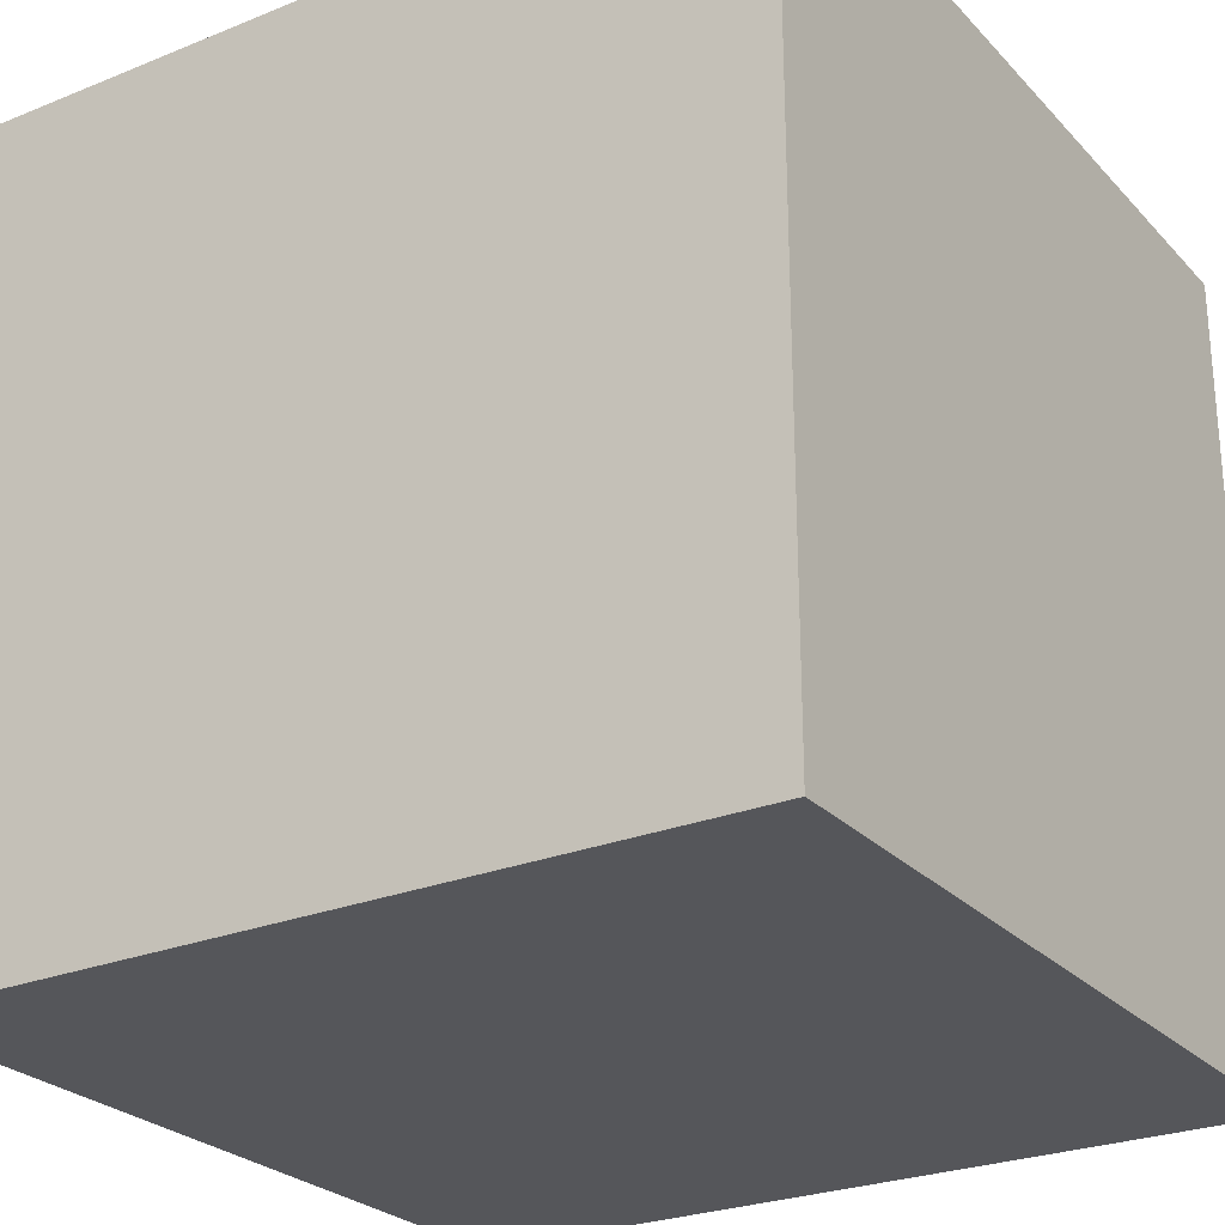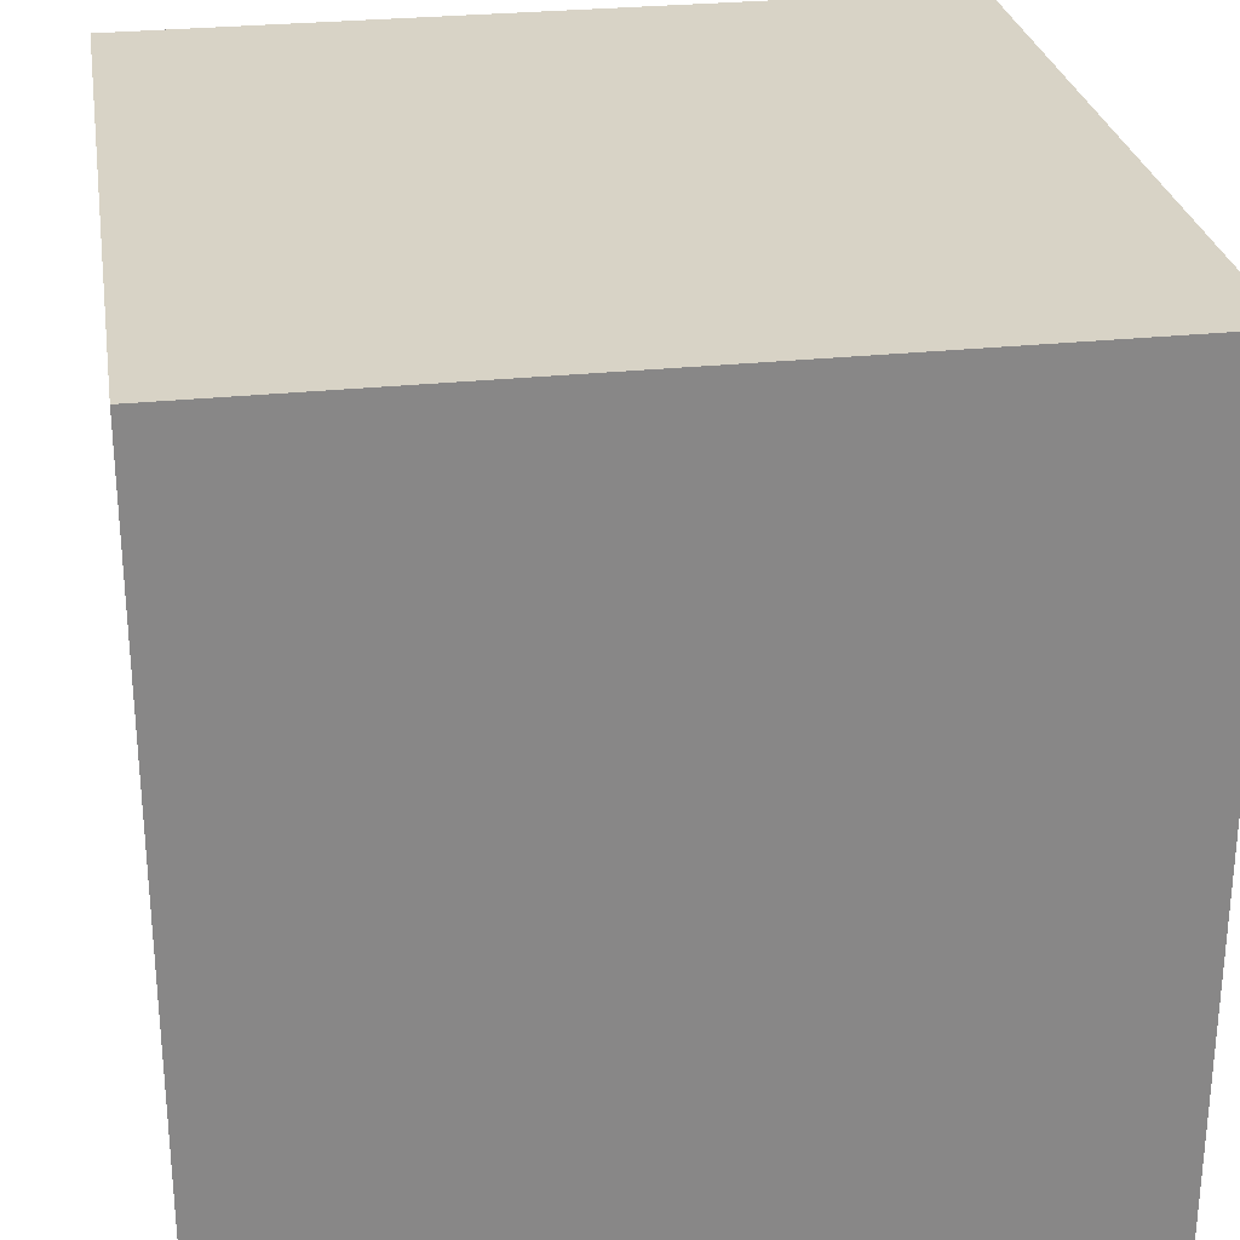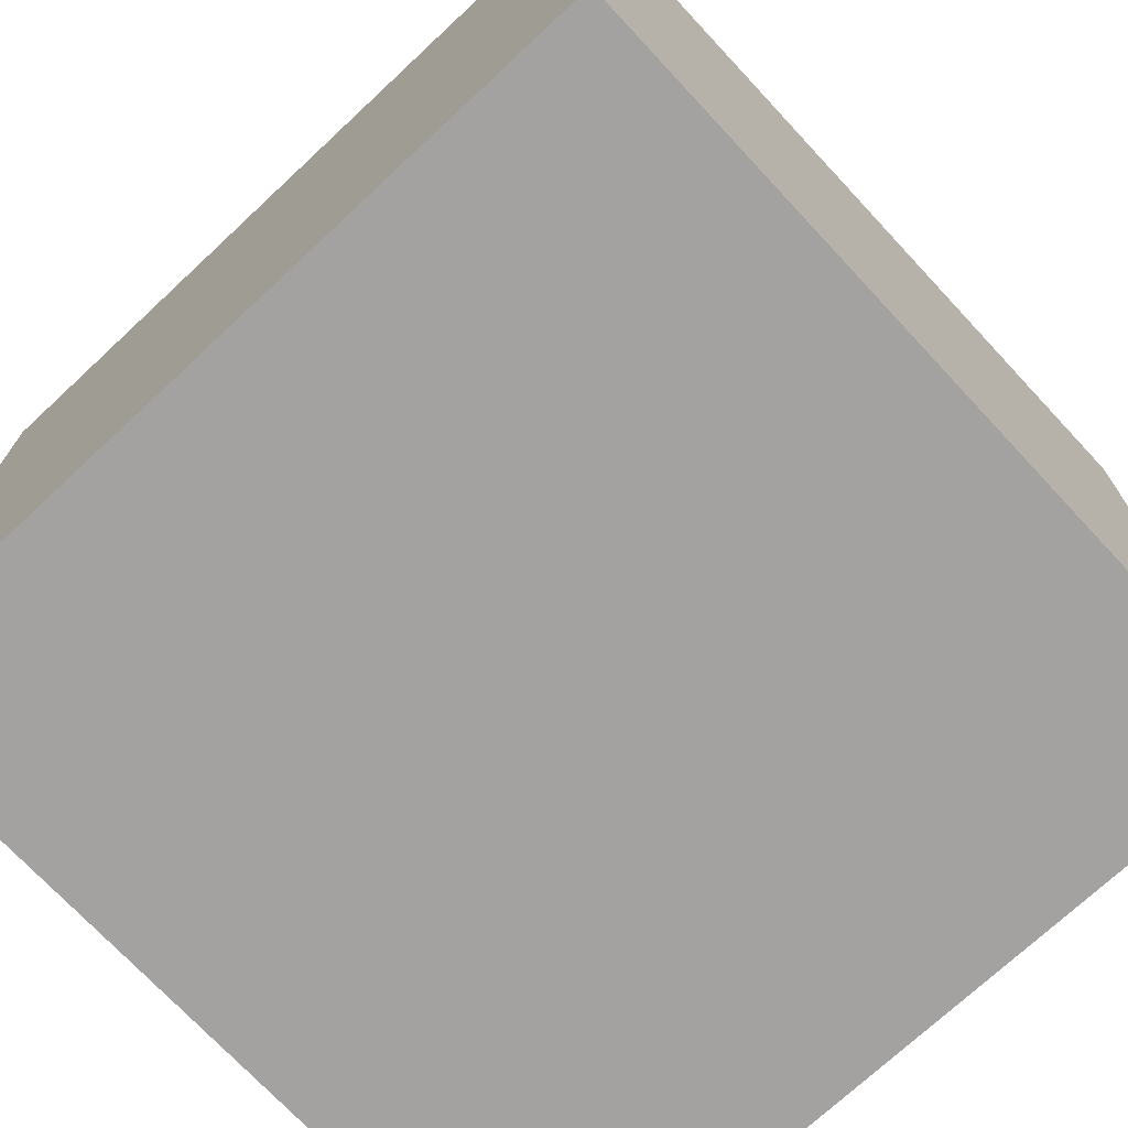
<metadata>
{"format":"obj","ext":"obj","renderer":"f3d","projection":"perspective","resolution":1024,"background":"white","views":[{"elev":-26.1,"azim":-147.4,"up":"+Y"},{"elev":27.8,"azim":-99.2,"up":"+Z"},{"elev":-72.7,"azim":-47.0,"up":"+Z"}]}
</metadata>
<code>
g gr_10
v -5 -5 5
v -5 -5 1
v -5 -5 -0
v -5 -5 -1
v -5 -5 -2
v -5 -5 -3
v -5 -5 -5
v -5 -4 5
v -5 -4 4
v -5 -4 3
v -5 -4 1
v -5 -4 -0
v -5 -4 -1
v -5 -4 -2
v -5 -4 -3
v -5 -4 -4
v -5 -3 4
v -5 -3 3
v -5 -3 2
v -5 -3 1
v -5 -3 -0
v -5 -3 -1
v -5 -3 -2
v -5 -3 -3
v -5 -3 -4
v -5 -3 -5
v -5 -2 4
v -5 -2 2
v -5 -2 -0
v -5 -2 -1
v -5 -2 -2
v -5 -2 -4
v -5 -1 5
v -5 -1 4
v -5 -1 3
v -5 -1 1
v -5 -1 -0
v -5 -1 -1
v -5 -1 -2
v -5 0 5
v -5 0 3
v -5 0 2
v -5 0 1
v -5 0 -0
v -5 0 -2
v -5 0 -3
v -5 0 -4
v -5 0 -5
v -5 1 5
v -5 1 4
v -5 1 3
v -5 1 2
v -5 1 1
v -5 1 -0
v -5 1 -1
v -5 1 -2
v -5 1 -3
v -5 1 -4
v -5 1 -5
v -5 2 5
v -5 2 4
v -5 2 3
v -5 2 2
v -5 2 1
v -5 2 -0
v -5 2 -1
v -5 2 -2
v -5 2 -3
v -5 2 -4
v -5 2 -5
v -5 3 5
v -5 3 4
v -5 3 1
v -5 3 -0
v -5 3 -2
v -5 3 -4
v -5 4 3
v -5 4 2
v -5 4 1
v -5 4 -0
v -5 4 -3
v -5 4 -4
v -5 5 5
v -5 5 2
v -5 5 1
v -5 5 -2
v -5 5 -3
v -5 5 -4
v -5 5 -5
v 5 -5 5
v 5 -5 4
v 5 -5 2
v 5 -5 1
v 5 -5 -1
v 5 -5 -2
v 5 -5 -3
v 5 -5 -4
v 5 -5 -5
v 5 -4 5
v 5 -4 4
v 5 -4 3
v 5 -4 2
v 5 -4 -0
v 5 -4 -1
v 5 -4 -2
v 5 -4 -3
v 5 -4 -4
v 5 -4 -5
v 5 -3 5
v 5 -3 4
v 5 -3 3
v 5 -3 2
v 5 -3 1
v 5 -3 -0
v 5 -3 -1
v 5 -3 -2
v 5 -3 -3
v 5 -3 -4
v 5 -3 -5
v 5 -2 5
v 5 -2 4
v 5 -2 1
v 5 -2 -0
v 5 -2 -1
v 5 -2 -3
v 5 -2 -4
v 5 -2 -5
v 5 -1 5
v 5 -1 4
v 5 -1 3
v 5 -1 1
v 5 -1 -0
v 5 -1 -1
v 5 -1 -2
v 5 -1 -3
v 5 -1 -5
v 5 0 3
v 5 0 2
v 5 0 1
v 5 0 -0
v 5 0 -2
v 5 0 -3
v 5 0 -5
v 5 1 5
v 5 1 4
v 5 1 3
v 5 1 2
v 5 1 -4
v 5 1 -5
v 5 2 4
v 5 2 2
v 5 2 -4
v 5 2 -5
v 5 5 5
v 5 5 -5
v -5 -5 5
v -5 -4 5
v -5 -1 5
v -5 0 5
v -5 1 5
v -5 2 5
v -5 3 5
v -5 5 5
v -4 -4 5
v -4 -1 5
v -4 0 5
v -4 1 5
v -4 2 5
v -4 3 5
v -4 4 5
v -4 5 5
v -3 -5 5
v -3 -3 5
v -3 -2 5
v -3 -1 5
v -3 1 5
v -3 2 5
v -3 4 5
v -3 5 5
v -2 -5 5
v -2 -3 5
v -2 -2 5
v -2 -1 5
v -2 0 5
v -2 1 5
v -2 2 5
v -1 1 5
v -1 2 5
v -1 4 5
v -1 5 5
v 0 -5 5
v 0 -3 5
v 0 -2 5
v 0 -1 5
v 0 0 5
v 0 1 5
v 0 2 5
v 0 3 5
v 0 4 5
v 1 -5 5
v 1 -4 5
v 1 -3 5
v 1 -2 5
v 1 -1 5
v 1 0 5
v 1 1 5
v 1 2 5
v 1 3 5
v 1 4 5
v 2 -5 5
v 2 -4 5
v 2 -2 5
v 2 -1 5
v 2 0 5
v 2 1 5
v 2 2 5
v 3 -5 5
v 3 -4 5
v 3 -3 5
v 3 -1 5
v 3 4 5
v 3 5 5
v 4 -5 5
v 4 -4 5
v 4 -3 5
v 4 -2 5
v 4 -1 5
v 4 0 5
v 4 1 5
v 5 -5 5
v 5 -4 5
v 5 -3 5
v 5 -2 5
v 5 -1 5
v 5 1 5
v 5 5 5
v -5 -5 -5
v -5 -3 -5
v -5 0 -5
v -5 1 -5
v -5 2 -5
v -5 5 -5
v -4 -5 -5
v -4 -4 -5
v -4 -3 -5
v -4 -2 -5
v -4 -1 -5
v -4 0 -5
v -4 1 -5
v -4 2 -5
v -4 3 -5
v -4 4 -5
v -3 -5 -5
v -3 -4 -5
v -3 -3 -5
v -3 -2 -5
v -3 -1 -5
v -3 0 -5
v -3 1 -5
v -3 2 -5
v -3 3 -5
v -3 4 -5
v -3 5 -5
v -2 -5 -5
v -2 -4 -5
v -2 -3 -5
v -2 -2 -5
v -2 -1 -5
v -2 0 -5
v -2 1 -5
v -2 4 -5
v -2 5 -5
v -1 -5 -5
v -1 -4 -5
v -1 -3 -5
v -1 -2 -5
v -1 -1 -5
v -1 1 -5
v 0 -5 -5
v 0 -4 -5
v 0 -3 -5
v 0 -2 -5
v 0 -1 -5
v 0 0 -5
v 0 1 -5
v 0 2 -5
v 0 4 -5
v 0 5 -5
v 1 -5 -5
v 1 -4 -5
v 1 -2 -5
v 1 -1 -5
v 1 0 -5
v 1 1 -5
v 1 2 -5
v 2 -5 -5
v 2 -4 -5
v 2 -3 -5
v 2 -2 -5
v 2 0 -5
v 2 1 -5
v 2 2 -5
v 3 -3 -5
v 3 -2 -5
v 3 -1 -5
v 3 0 -5
v 4 -5 -5
v 4 -4 -5
v 4 -3 -5
v 4 -2 -5
v 4 -1 -5
v 4 0 -5
v 4 1 -5
v 4 2 -5
v 5 -5 -5
v 5 -4 -5
v 5 -3 -5
v 5 -2 -5
v 5 -1 -5
v 5 0 -5
v 5 1 -5
v 5 2 -5
v 5 5 -5
v -5 -5 5
v -3 -5 5
v -2 -5 5
v 0 -5 5
v 1 -5 5
v 2 -5 5
v 3 -5 5
v 4 -5 5
v 5 -5 5
v -4 -5 4
v -3 -5 4
v -2 -5 4
v -1 -5 4
v 0 -5 4
v 1 -5 4
v 2 -5 4
v 3 -5 4
v 4 -5 4
v 5 -5 4
v -2 -5 3
v -1 -5 3
v 1 -5 3
v 3 -5 3
v 4 -5 3
v -3 -5 2
v -2 -5 2
v -1 -5 2
v 0 -5 2
v 1 -5 2
v 2 -5 2
v 3 -5 2
v 5 -5 2
v -5 -5 1
v -4 -5 1
v -2 -5 1
v -1 -5 1
v 0 -5 1
v 1 -5 1
v 2 -5 1
v 3 -5 1
v 4 -5 1
v 5 -5 1
v -5 -5 -0
v -4 -5 -0
v -3 -5 -0
v -2 -5 -0
v -1 -5 -0
v 0 -5 -0
v 1 -5 -0
v 2 -5 -0
v 3 -5 -0
v 4 -5 -0
v -5 -5 -1
v -4 -5 -1
v -3 -5 -1
v -2 -5 -1
v -1 -5 -1
v 0 -5 -1
v 1 -5 -1
v 2 -5 -1
v 3 -5 -1
v 4 -5 -1
v 5 -5 -1
v -5 -5 -2
v -4 -5 -2
v -3 -5 -2
v -1 -5 -2
v 0 -5 -2
v 1 -5 -2
v 2 -5 -2
v 5 -5 -2
v -5 -5 -3
v -4 -5 -3
v -3 -5 -3
v -2 -5 -3
v -1 -5 -3
v 0 -5 -3
v 1 -5 -3
v 2 -5 -3
v 3 -5 -3
v 4 -5 -3
v 5 -5 -3
v -2 -5 -4
v -1 -5 -4
v 0 -5 -4
v 1 -5 -4
v 3 -5 -4
v 4 -5 -4
v 5 -5 -4
v -5 -5 -5
v -4 -5 -5
v -3 -5 -5
v -2 -5 -5
v -1 -5 -5
v 0 -5 -5
v 1 -5 -5
v 2 -5 -5
v 4 -5 -5
v 5 -5 -5
v -5 5 5
v -4 5 5
v -3 5 5
v -1 5 5
v 3 5 5
v 5 5 5
v -2 5 4
v -1 5 4
v 0 5 4
v 1 5 4
v 2 5 4
v -4 5 3
v -3 5 3
v -1 5 3
v 0 5 3
v 1 5 3
v 2 5 3
v 3 5 3
v -5 5 2
v -3 5 2
v -2 5 2
v -1 5 2
v 0 5 2
v 2 5 2
v -5 5 1
v -3 5 1
v 1 5 1
v 2 5 1
v -3 5 -0
v -1 5 -0
v 0 5 -0
v 1 5 -0
v 0 5 -1
v 1 5 -1
v -5 5 -2
v -4 5 -2
v -2 5 -2
v 0 5 -2
v -5 5 -3
v -4 5 -3
v -3 5 -3
v -2 5 -3
v -1 5 -3
v -5 5 -4
v -4 5 -4
v -3 5 -4
v -2 5 -4
v -1 5 -4
v 0 5 -4
v -5 5 -5
v -3 5 -5
v -2 5 -5
v 0 5 -5
v 5 5 -5
f 8 2 1
f 9 2 8
f 10 2 9
f 11 3 2
f 11 2 10
f 12 4 3
f 12 3 11
f 13 5 4
f 13 4 12
f 14 6 5
f 14 5 13
f 15 7 6
f 15 6 14
f 16 7 15
f 17 10 9
f 17 9 8
f 18 11 10
f 18 10 17
f 19 11 18
f 20 12 11
f 20 11 19
f 21 13 12
f 21 12 20
f 22 14 13
f 22 13 21
f 22 15 14
f 23 15 22
f 24 16 15
f 24 15 23
f 25 7 16
f 25 16 24
f 26 7 25
f 27 17 8
f 27 19 18
f 27 18 17
f 28 20 19
f 28 19 27
f 29 21 20
f 29 22 21
f 30 23 22
f 30 22 29
f 31 24 23
f 31 23 30
f 31 26 25
f 31 25 24
f 32 26 31
f 33 27 8
f 34 28 27
f 34 27 33
f 35 28 34
f 36 20 28
f 36 28 35
f 36 30 29
f 36 29 20
f 37 30 36
f 38 32 31
f 38 30 37
f 38 31 30
f 39 32 38
f 40 35 34
f 40 34 33
f 41 36 35
f 41 35 40
f 42 36 41
f 43 37 36
f 43 36 42
f 44 39 38
f 44 37 43
f 44 38 37
f 45 32 39
f 45 39 44
f 46 32 45
f 47 26 32
f 47 32 46
f 48 26 47
f 49 41 40
f 50 41 49
f 51 42 41
f 51 41 50
f 52 43 42
f 52 42 51
f 53 44 43
f 53 43 52
f 54 45 44
f 54 44 53
f 55 45 54
f 56 46 45
f 56 45 55
f 57 47 46
f 57 46 56
f 58 48 47
f 58 47 57
f 59 48 58
f 60 50 49
f 61 51 50
f 61 50 60
f 62 52 51
f 62 51 61
f 63 53 52
f 63 52 62
f 63 54 53
f 64 54 63
f 65 55 54
f 65 54 64
f 66 56 55
f 66 55 65
f 67 57 56
f 67 56 66
f 68 58 57
f 68 57 67
f 69 59 58
f 69 58 68
f 70 59 69
f 71 61 60
f 72 62 61
f 72 61 71
f 73 64 63
f 73 65 64
f 73 63 62
f 74 66 65
f 74 65 73
f 74 67 66
f 75 68 67
f 75 67 74
f 75 69 68
f 76 70 69
f 76 69 75
f 77 62 72
f 77 72 71
f 77 73 62
f 77 74 73
f 78 74 77
f 79 74 78
f 80 75 74
f 80 74 79
f 81 76 75
f 82 70 76
f 82 76 81
f 83 77 71
f 83 78 77
f 84 79 78
f 84 78 83
f 85 80 79
f 85 79 84
f 86 81 75
f 86 80 85
f 86 75 80
f 87 82 81
f 87 81 86
f 88 70 82
f 88 82 87
f 89 70 88
f 90 91 99
f 91 92 100
f 99 91 100
f 100 92 101
f 92 93 102
f 101 92 102
f 93 94 103
f 94 95 104
f 103 94 104
f 95 96 105
f 104 95 105
f 96 97 106
f 105 96 106
f 97 98 107
f 106 97 107
f 107 98 108
f 99 100 109
f 100 101 110
f 109 100 110
f 101 102 111
f 110 101 111
f 102 93 112
f 111 102 112
f 93 103 113
f 112 93 113
f 103 104 114
f 113 103 114
f 104 105 115
f 114 104 115
f 105 106 116
f 115 105 116
f 106 107 117
f 116 106 117
f 107 108 117
f 117 108 118
f 118 108 119
f 109 110 120
f 110 111 121
f 120 110 121
f 112 113 122
f 113 114 122
f 114 115 123
f 122 114 123
f 115 116 124
f 123 115 124
f 116 117 124
f 117 118 125
f 124 117 125
f 118 119 126
f 125 118 126
f 126 119 127
f 120 121 128
f 121 111 129
f 128 121 129
f 111 112 130
f 129 111 130
f 112 122 131
f 122 123 131
f 123 124 132
f 131 123 132
f 124 125 133
f 132 124 133
f 133 125 134
f 125 126 135
f 134 125 135
f 126 127 135
f 135 127 136
f 130 112 137
f 129 130 137
f 112 131 138
f 137 112 138
f 131 132 139
f 138 131 139
f 133 134 140
f 139 132 140
f 132 133 140
f 134 135 141
f 140 134 141
f 135 136 142
f 141 135 142
f 142 136 143
f 128 129 144
f 129 137 145
f 144 129 145
f 140 141 146
f 145 137 146
f 137 138 146
f 142 143 146
f 141 142 146
f 139 140 146
f 138 139 146
f 146 143 147
f 147 143 148
f 148 143 149
f 144 145 150
f 145 146 150
f 146 147 150
f 147 148 151
f 150 147 151
f 148 149 152
f 151 148 152
f 152 149 153
f 150 151 154
f 144 150 154
f 152 153 154
f 151 152 154
f 154 153 155
f 164 157 156
f 164 158 157
f 165 159 158
f 165 158 164
f 166 160 159
f 166 159 165
f 167 161 160
f 167 160 166
f 168 162 161
f 168 161 167
f 169 163 162
f 169 162 168
f 170 163 169
f 171 163 170
f 172 164 156
f 172 165 164
f 172 166 165
f 173 166 172
f 174 166 173
f 175 166 174
f 176 168 167
f 176 167 166
f 177 170 169
f 177 168 176
f 177 169 168
f 178 171 170
f 178 170 177
f 179 171 178
f 180 173 172
f 181 174 173
f 181 173 180
f 182 175 174
f 182 174 181
f 183 166 175
f 183 175 182
f 184 176 166
f 184 166 183
f 185 177 176
f 185 176 184
f 185 178 177
f 185 179 178
f 186 179 185
f 187 185 184
f 187 186 185
f 188 179 186
f 188 186 187
f 189 179 188
f 190 179 189
f 191 181 180
f 192 182 181
f 192 181 191
f 193 184 183
f 193 182 192
f 193 183 182
f 194 184 193
f 195 187 184
f 195 184 194
f 196 188 187
f 196 187 195
f 197 189 188
f 197 188 196
f 198 189 197
f 199 190 189
f 199 189 198
f 200 192 191
f 201 192 200
f 202 194 193
f 202 192 201
f 202 193 192
f 203 194 202
f 204 195 194
f 204 194 203
f 205 196 195
f 205 195 204
f 206 198 197
f 206 196 205
f 206 197 196
f 207 198 206
f 208 199 198
f 208 198 207
f 209 190 199
f 209 199 208
f 210 201 200
f 211 203 202
f 211 201 210
f 211 202 201
f 212 204 203
f 212 203 211
f 213 205 204
f 213 204 212
f 214 207 206
f 214 205 213
f 214 206 205
f 215 207 214
f 216 208 207
f 216 207 215
f 216 209 208
f 217 212 211
f 217 211 210
f 217 213 212
f 218 213 217
f 219 213 218
f 220 214 213
f 220 213 219
f 221 209 216
f 221 190 209
f 221 216 215
f 222 190 221
f 223 218 217
f 224 219 218
f 224 218 223
f 225 220 219
f 225 219 224
f 226 220 225
f 227 214 220
f 227 220 226
f 228 215 214
f 228 214 227
f 229 221 215
f 229 215 228
f 229 222 221
f 230 224 223
f 231 225 224
f 231 224 230
f 232 226 225
f 232 225 231
f 233 227 226
f 233 226 232
f 234 228 227
f 234 227 233
f 234 229 228
f 235 222 229
f 235 229 234
f 236 222 235
f 237 238 243
f 243 238 244
f 238 239 245
f 244 238 245
f 245 239 246
f 246 239 247
f 239 240 248
f 247 239 248
f 240 241 249
f 248 240 249
f 241 242 250
f 249 241 250
f 250 242 251
f 251 242 252
f 243 244 253
f 244 245 254
f 253 244 254
f 245 246 254
f 254 246 255
f 246 247 256
f 255 246 256
f 248 249 257
f 256 247 257
f 247 248 257
f 257 249 258
f 249 250 259
f 258 249 259
f 250 251 260
f 259 250 260
f 251 252 261
f 260 251 261
f 252 242 262
f 261 252 262
f 262 242 263
f 253 254 264
f 254 255 265
f 264 254 265
f 255 256 266
f 265 255 266
f 256 257 267
f 266 256 267
f 257 258 268
f 267 257 268
f 258 259 269
f 268 258 269
f 260 261 270
f 269 259 270
f 259 260 270
f 261 262 270
f 262 263 271
f 270 262 271
f 271 263 272
f 264 265 273
f 265 266 273
f 273 266 274
f 266 267 275
f 274 266 275
f 268 269 276
f 275 267 276
f 269 270 276
f 267 268 276
f 276 270 277
f 270 271 278
f 277 270 278
f 273 274 279
f 274 275 280
f 279 274 280
f 276 277 281
f 280 275 281
f 275 276 281
f 281 277 282
f 277 278 283
f 282 277 283
f 283 278 284
f 278 271 285
f 284 278 285
f 285 271 286
f 271 272 287
f 286 271 287
f 287 272 288
f 279 280 289
f 281 282 290
f 289 280 290
f 280 281 290
f 282 283 291
f 290 282 291
f 283 284 292
f 291 283 292
f 284 285 293
f 292 284 293
f 285 286 294
f 293 285 294
f 287 288 295
f 294 286 295
f 286 287 295
f 289 290 296
f 290 291 297
f 296 290 297
f 297 291 298
f 291 292 299
f 298 291 299
f 292 293 300
f 293 294 300
f 294 295 301
f 300 294 301
f 295 288 302
f 301 295 302
f 298 299 303
f 297 298 303
f 296 297 303
f 299 292 304
f 303 299 304
f 292 300 305
f 304 292 305
f 300 301 306
f 305 300 306
f 296 303 307
f 304 305 307
f 305 306 307
f 303 304 307
f 307 306 308
f 308 306 309
f 309 306 310
f 310 306 311
f 306 301 312
f 311 306 312
f 301 302 313
f 312 301 313
f 302 288 314
f 313 302 314
f 307 308 315
f 308 309 316
f 315 308 316
f 309 310 317
f 316 309 317
f 310 311 318
f 317 310 318
f 311 312 319
f 318 311 319
f 312 313 320
f 319 312 320
f 313 314 321
f 320 313 321
f 314 288 322
f 321 314 322
f 322 288 323
f 333 325 324
f 334 326 325
f 334 325 333
f 335 327 326
f 335 326 334
f 336 327 335
f 337 328 327
f 337 327 336
f 338 329 328
f 338 328 337
f 339 330 329
f 339 329 338
f 340 331 330
f 340 330 339
f 341 332 331
f 341 331 340
f 342 332 341
f 343 336 335
f 343 335 334
f 344 337 336
f 344 336 343
f 344 338 337
f 345 340 339
f 345 338 344
f 345 341 340
f 345 339 338
f 346 341 345
f 347 342 341
f 347 341 346
f 348 334 333
f 348 343 334
f 349 344 343
f 349 343 348
f 350 345 344
f 350 344 349
f 351 345 350
f 352 346 345
f 352 345 351
f 353 346 352
f 354 347 346
f 354 346 353
f 355 342 347
f 355 347 354
f 356 333 324
f 357 348 333
f 357 333 356
f 357 349 348
f 358 350 349
f 358 349 357
f 359 351 350
f 359 350 358
f 360 352 351
f 360 351 359
f 361 353 352
f 361 352 360
f 362 354 353
f 362 353 361
f 362 355 354
f 363 355 362
f 364 355 363
f 365 355 364
f 366 357 356
f 367 358 357
f 367 357 366
f 368 358 367
f 369 359 358
f 369 358 368
f 370 360 359
f 370 359 369
f 371 361 360
f 371 360 370
f 372 362 361
f 372 361 371
f 372 363 362
f 373 363 372
f 374 364 363
f 374 363 373
f 375 365 364
f 375 364 374
f 376 368 367
f 376 367 366
f 377 368 376
f 378 369 368
f 378 368 377
f 379 370 369
f 379 369 378
f 379 371 370
f 379 372 371
f 380 372 379
f 381 372 380
f 382 373 372
f 382 372 381
f 383 374 373
f 383 373 382
f 384 375 374
f 384 374 383
f 385 365 375
f 385 375 384
f 386 365 385
f 387 377 376
f 388 378 377
f 388 377 387
f 389 379 378
f 389 378 388
f 389 380 379
f 390 381 380
f 390 380 389
f 391 382 381
f 391 381 390
f 392 383 382
f 392 382 391
f 393 384 383
f 393 383 392
f 393 386 385
f 393 385 384
f 394 386 393
f 395 388 387
f 396 389 388
f 396 388 395
f 396 390 389
f 397 390 396
f 398 390 397
f 399 392 391
f 399 390 398
f 399 391 390
f 400 392 399
f 401 393 392
f 401 392 400
f 402 394 393
f 402 393 401
f 403 394 402
f 404 394 403
f 405 394 404
f 406 398 397
f 406 399 398
f 407 400 399
f 407 399 406
f 408 401 400
f 408 400 407
f 409 402 401
f 409 401 408
f 410 403 402
f 410 404 403
f 411 405 404
f 411 404 410
f 412 405 411
f 413 396 395
f 414 397 396
f 414 396 413
f 415 406 397
f 415 397 414
f 416 407 406
f 416 406 415
f 417 408 407
f 417 407 416
f 418 409 408
f 418 408 417
f 419 402 409
f 419 409 418
f 420 410 402
f 420 402 419
f 420 411 410
f 421 412 411
f 421 411 420
f 422 412 421
f 425 426 429
f 426 427 430
f 429 426 430
f 430 427 431
f 431 427 432
f 432 427 433
f 423 424 434
f 424 425 434
f 425 429 435
f 434 425 435
f 429 430 436
f 430 431 436
f 431 432 437
f 436 431 437
f 432 433 438
f 437 432 438
f 433 427 439
f 438 433 439
f 427 428 440
f 439 427 440
f 423 434 441
f 434 435 441
f 435 429 442
f 441 435 442
f 436 437 443
f 442 429 443
f 429 436 443
f 443 437 444
f 437 438 445
f 444 437 445
f 438 439 445
f 439 440 446
f 445 439 446
f 441 442 447
f 443 444 448
f 447 442 448
f 442 443 448
f 445 446 449
f 444 445 449
f 446 440 450
f 449 446 450
f 448 444 451
f 447 448 451
f 444 449 452
f 451 444 452
f 452 449 453
f 449 450 454
f 453 449 454
f 452 453 455
f 451 452 455
f 453 454 455
f 454 450 456
f 455 454 456
f 447 451 457
f 457 451 458
f 451 455 459
f 455 456 460
f 459 455 460
f 457 458 461
f 458 451 462
f 461 458 462
f 451 459 463
f 462 451 463
f 459 460 464
f 463 459 464
f 464 460 465
f 461 462 466
f 462 463 467
f 466 462 467
f 463 464 467
f 464 465 467
f 467 465 468
f 468 465 469
f 465 460 470
f 469 465 470
f 460 456 471
f 470 460 471
f 466 467 472
f 467 468 472
f 468 469 473
f 472 468 473
f 469 470 474
f 473 469 474
f 470 471 474
f 471 456 475
f 474 471 475
f 456 450 476
f 475 456 476
f 450 440 476
f 440 428 476

</code>
